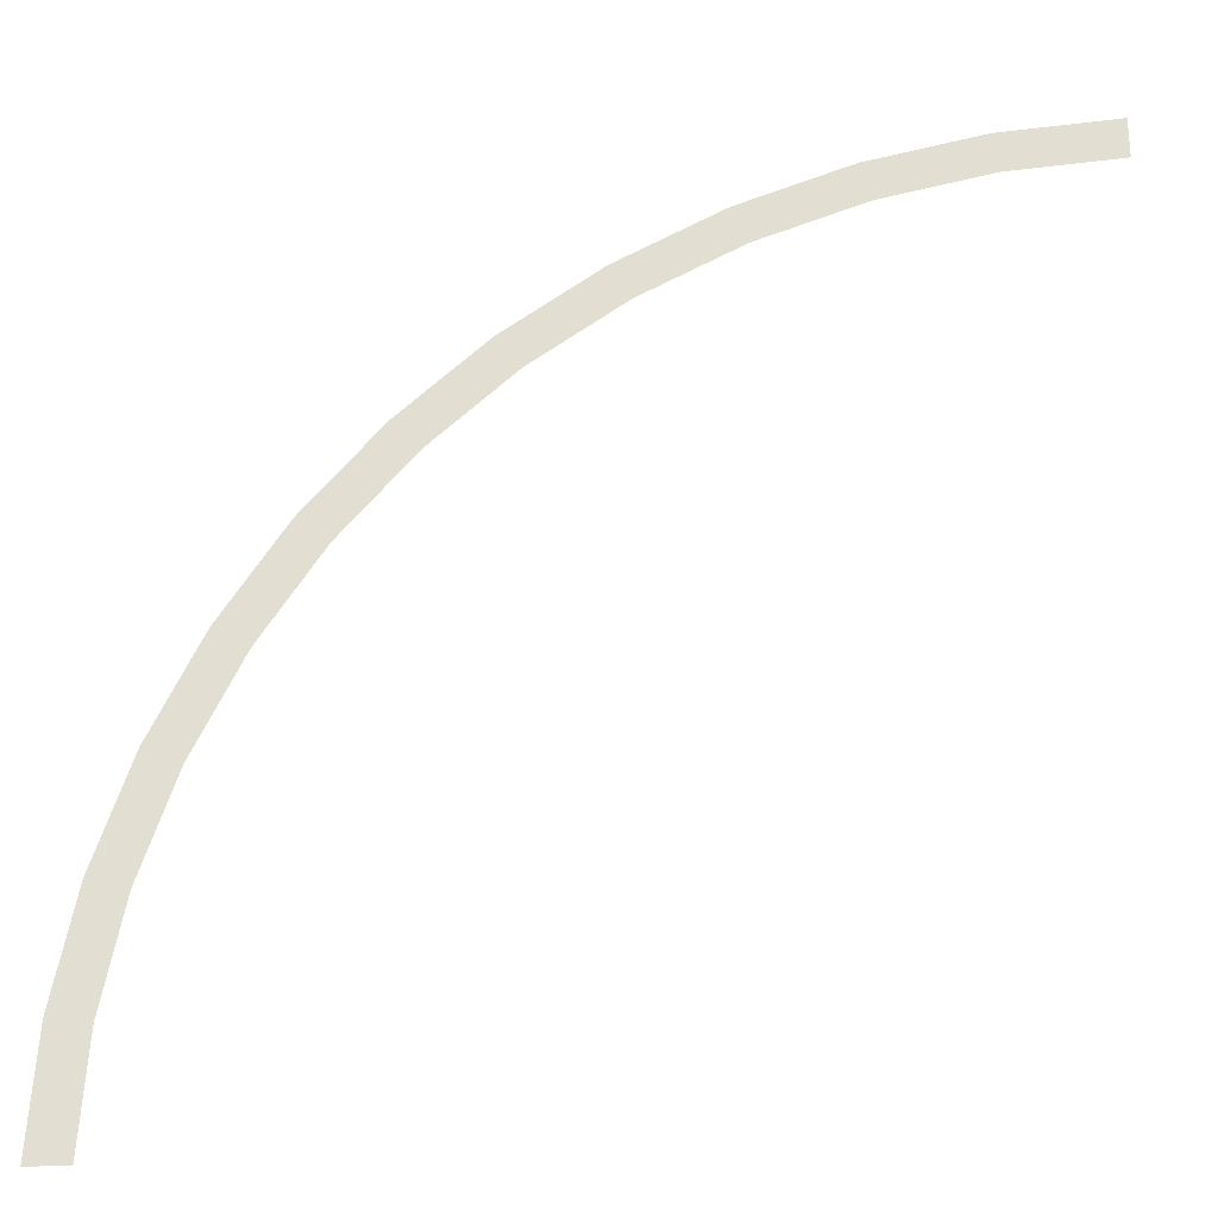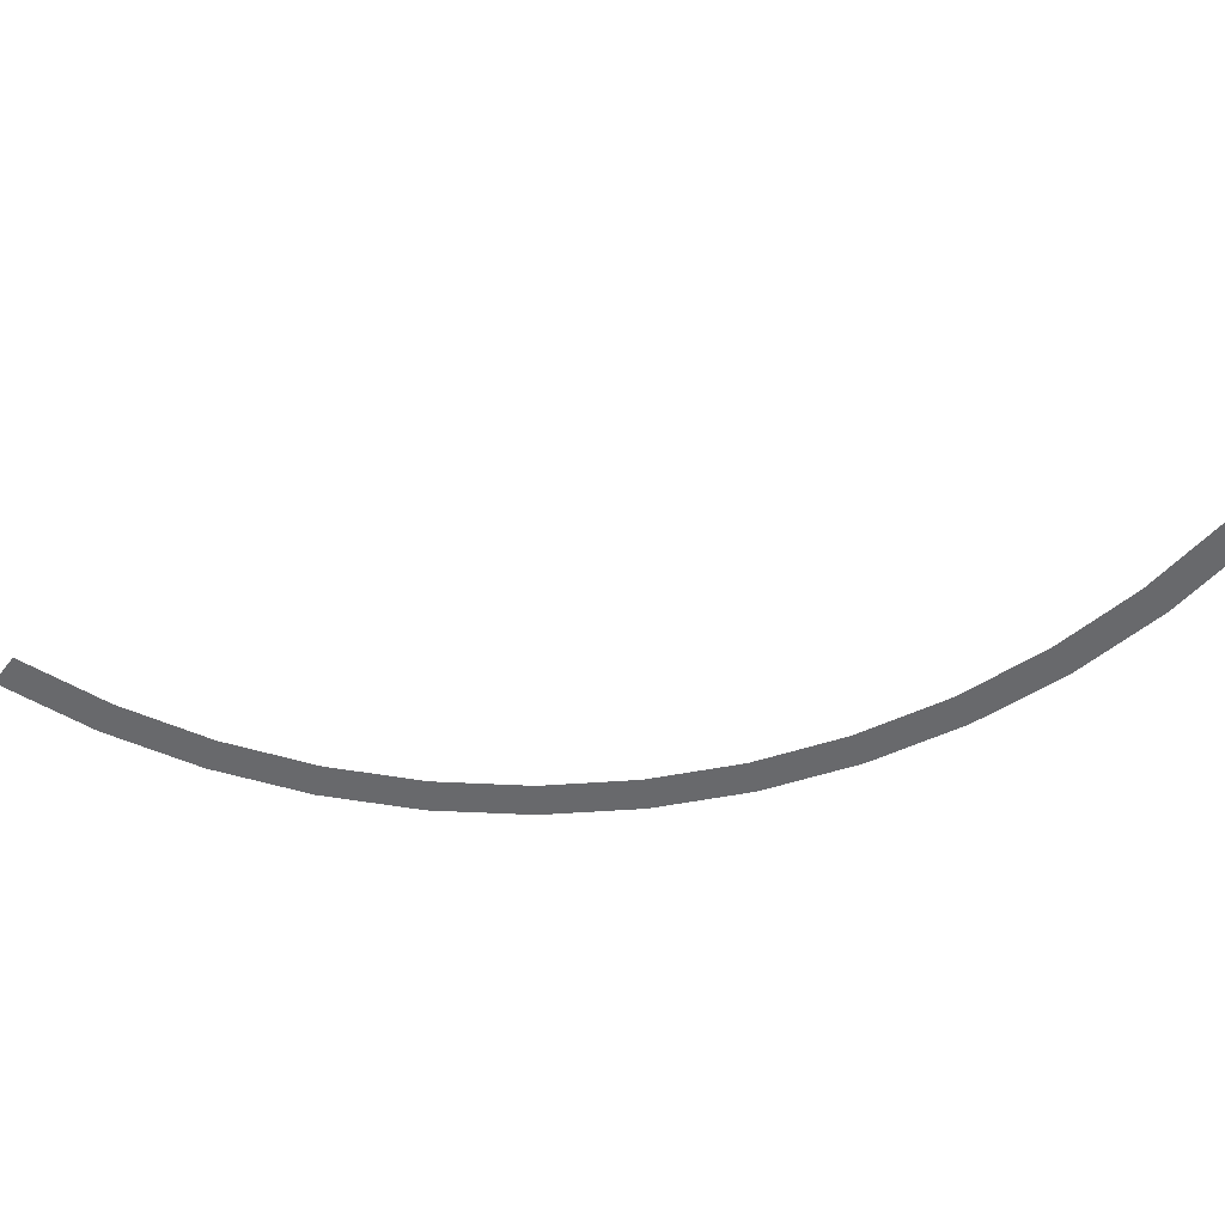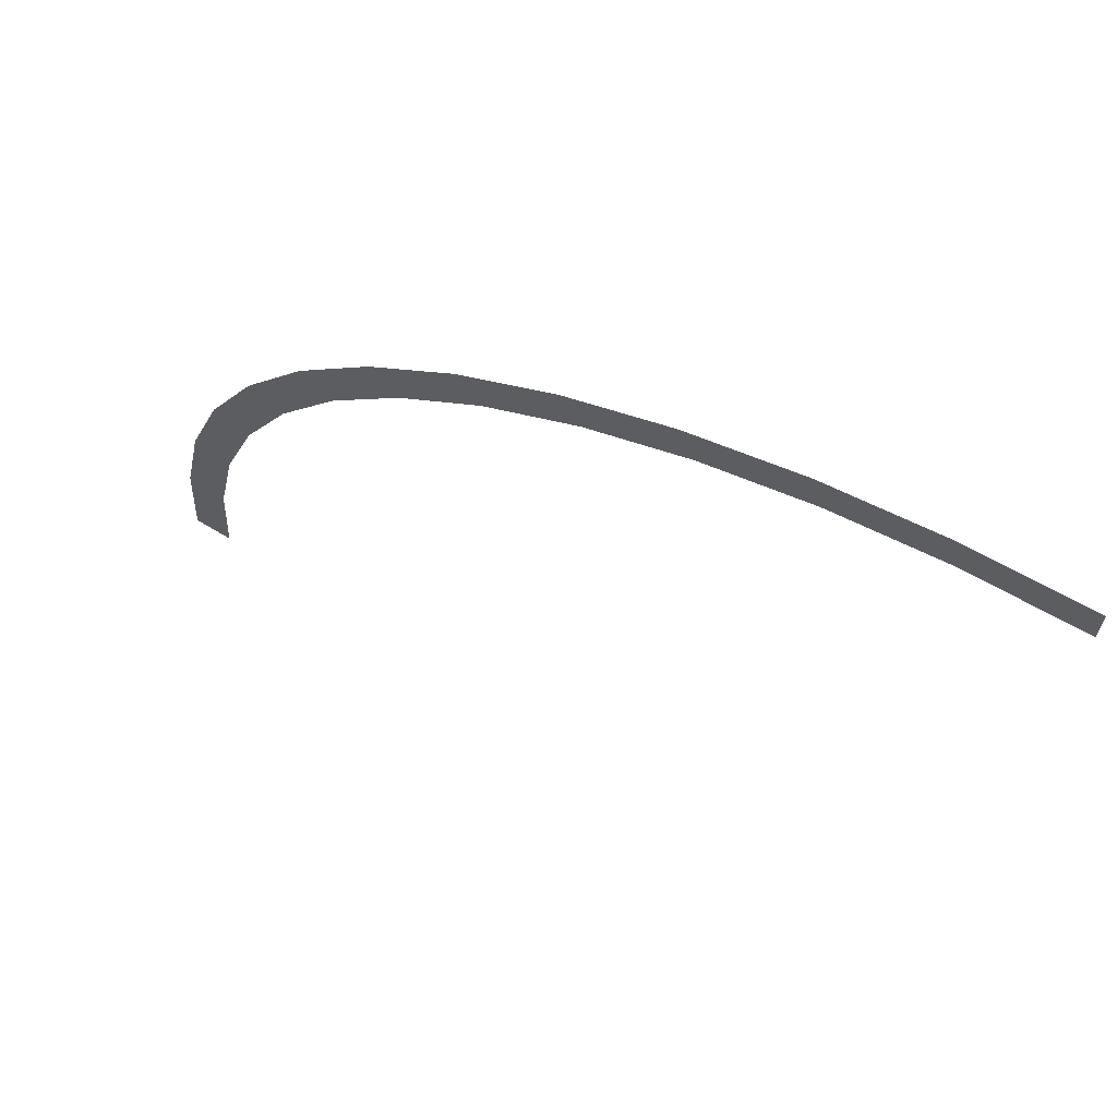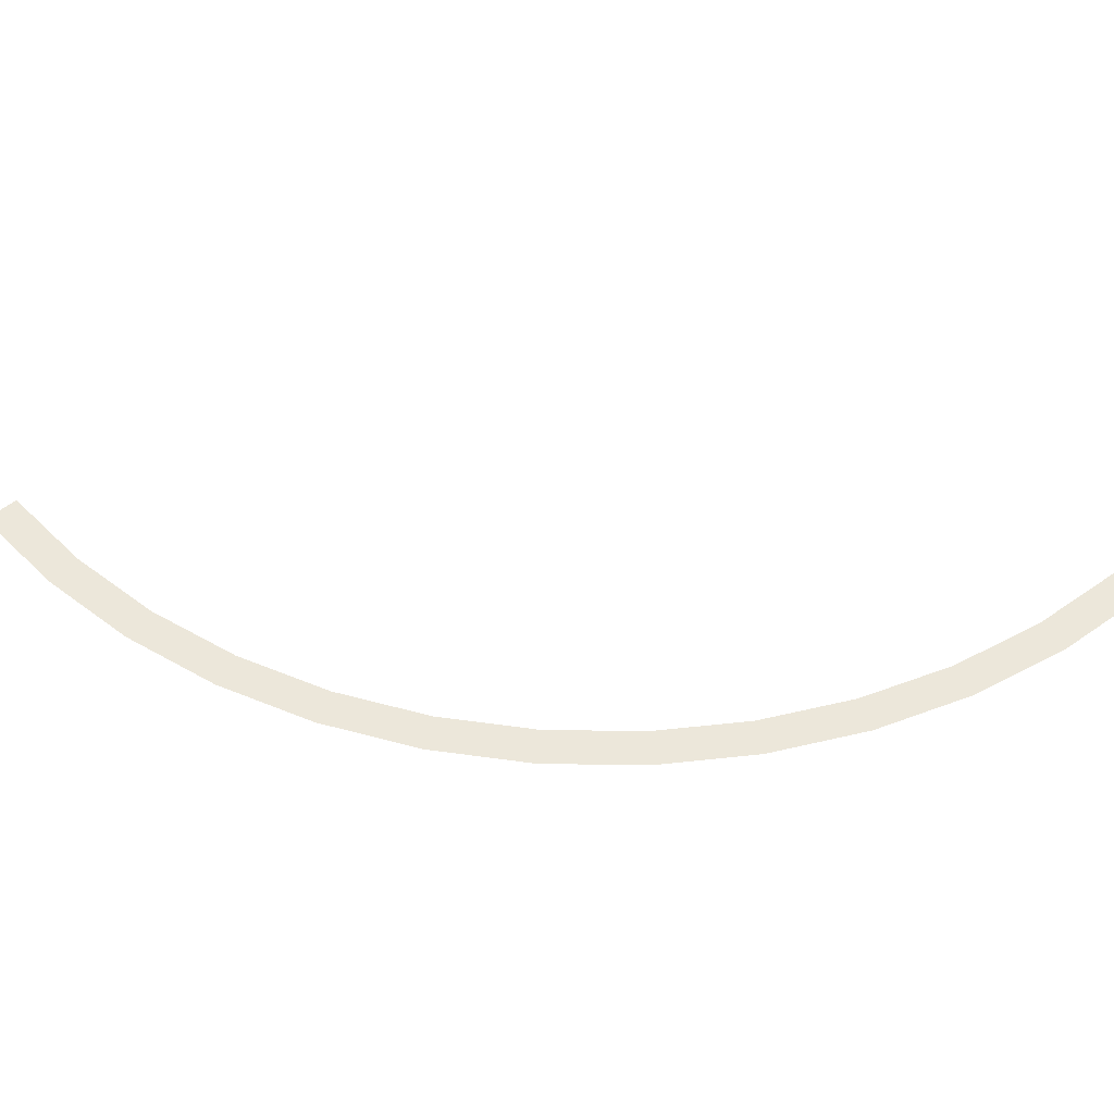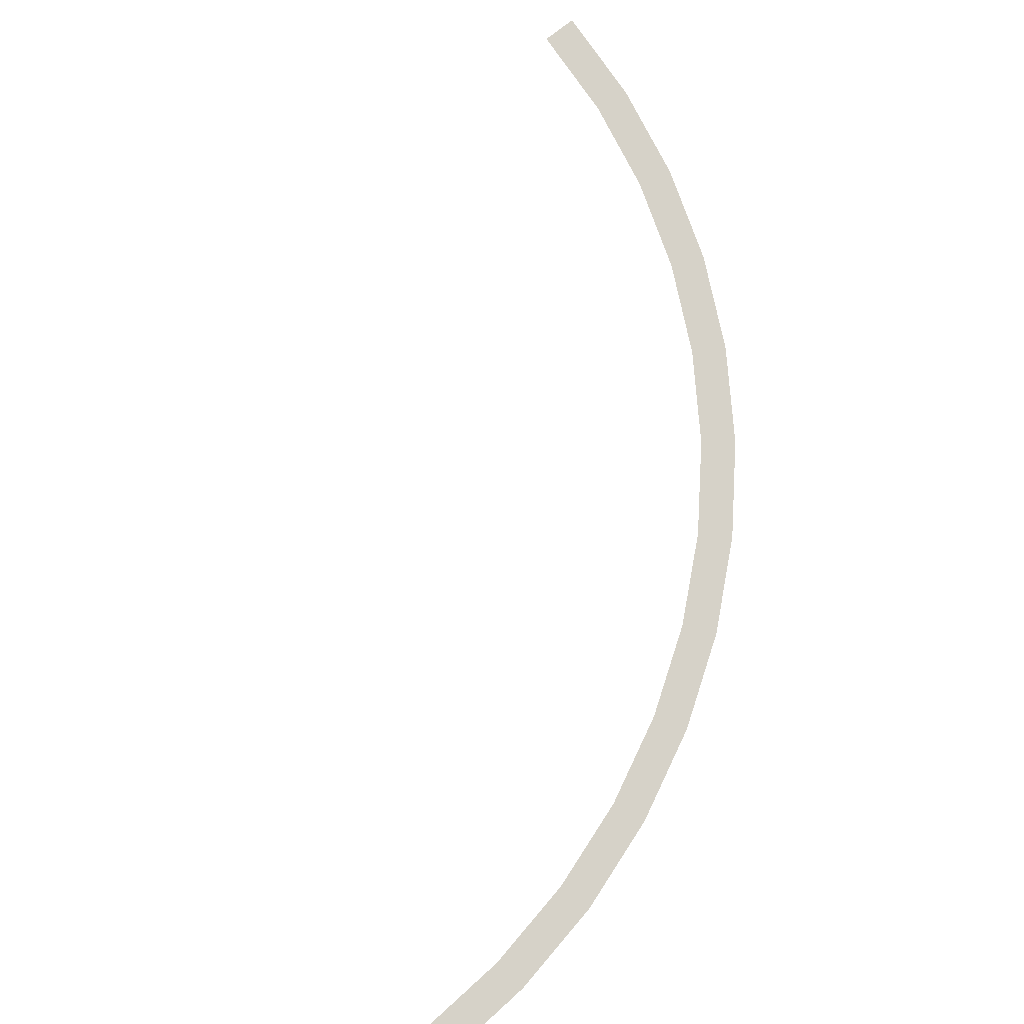
<metadata>
{"format":"obj","ext":"obj","renderer":"f3d","projection":"perspective","resolution":1024,"background":"white","views":[{"elev":-25.9,"azim":-174.3,"up":"+Z"},{"elev":-52.8,"azim":-126.9,"up":"+Y"},{"elev":67.3,"azim":-148.9,"up":"+Z"},{"elev":53.8,"azim":49.7,"up":"+Y"},{"elev":77.8,"azim":-38.2,"up":"+Y"}]}
</metadata>
<code>
v 1.05 0 0
v 1.1 0 0
v 1.091 0 0.1436
v 1.041 0 0.137
v 1.041 0 0.137
v 1.091 0 0.1436
v 1.062 0 0.2847
v 1.014 0 0.2717
v 1.014 0 0.2717
v 1.062 0 0.2847
v 1.016 0 0.421
v 0.9701 0 0.4018
v 0.9701 0 0.4018
v 1.016 0 0.421
v 0.9526 0 0.55
v 0.9093 0 0.525
v 0.9093 0 0.525
v 0.9526 0 0.55
v 0.8727 0 0.6697
v 0.8331 0 0.6392
v 0.8331 0 0.6392
v 0.8727 0 0.6697
v 0.7778 0 0.7778
v 0.7425 0 0.7425
v 0.7425 0 0.7425
v 0.7778 0 0.7778
v 0.6697 0 0.8727
v 0.6392 0 0.8331
v 0.6392 0 0.8331
v 0.6697 0 0.8727
v 0.55 0 0.9526
v 0.525 0 0.9093
v 0.525 0 0.9093
v 0.55 0 0.9526
v 0.421 0 1.016
v 0.4018 0 0.9701
v 0.4018 0 0.9701
v 0.421 0 1.016
v 0.2847 0 1.062
v 0.2717 0 1.014
v 0.2717 0 1.014
v 0.2847 0 1.062
v 0.1436 0 1.091
v 0.137 0 1.041
v 0.137 0 1.041
v 0.1436 0 1.091
v 0 0 1.1
v 0 0 1.05
g mesh2147
f 1 2 3
f 3 4 1
f 5 6 7
f 7 8 5
f 9 10 11
f 11 12 9
f 13 14 15
f 15 16 13
f 17 18 19
f 19 20 17
f 21 22 23
f 23 24 21
f 25 26 27
f 27 28 25
f 29 30 31
f 31 32 29
f 33 34 35
f 35 36 33
f 37 38 39
f 39 40 37
f 41 42 43
f 43 44 41
f 45 46 47
f 47 48 45

</code>
